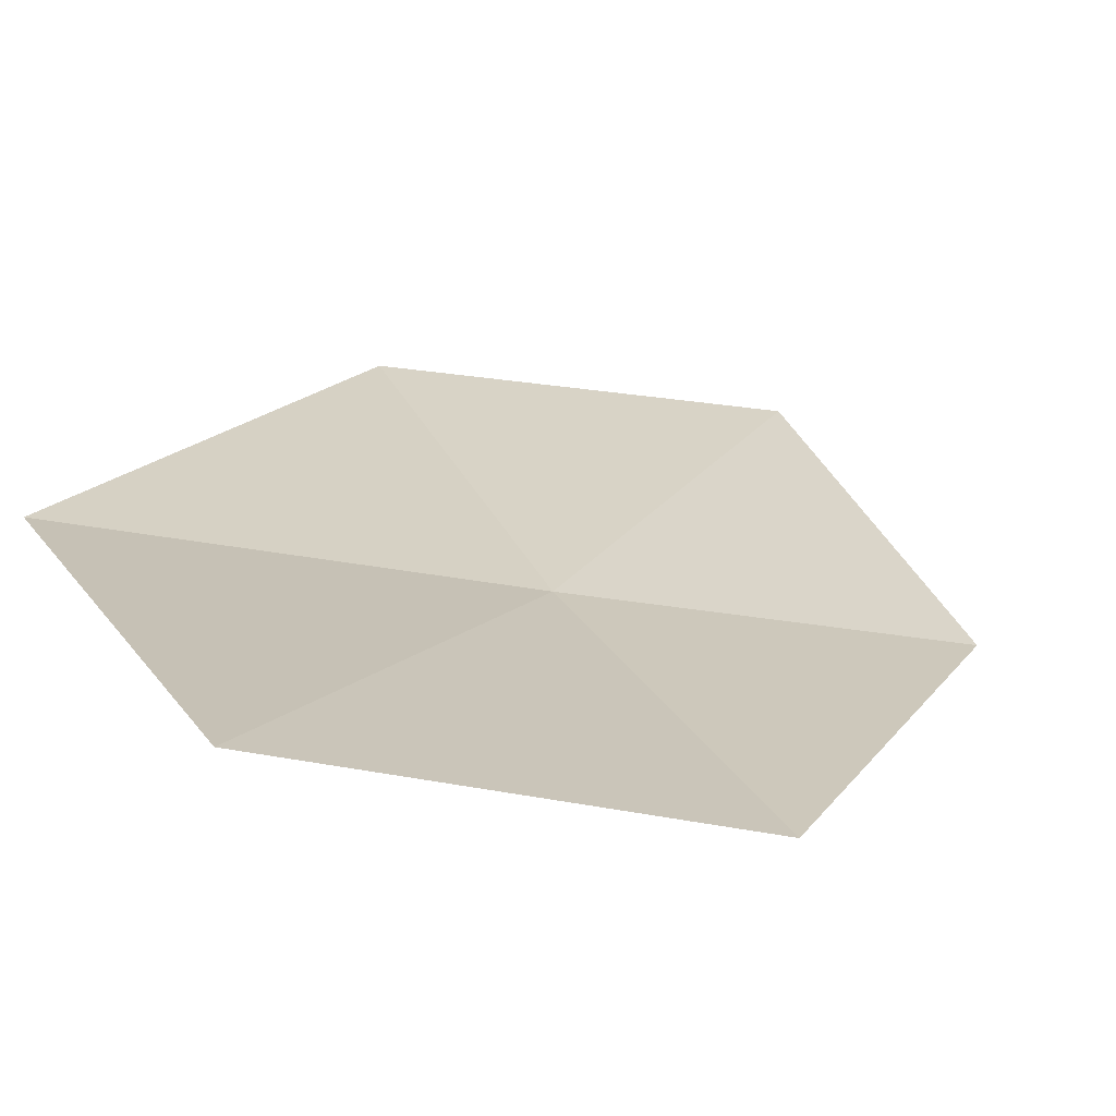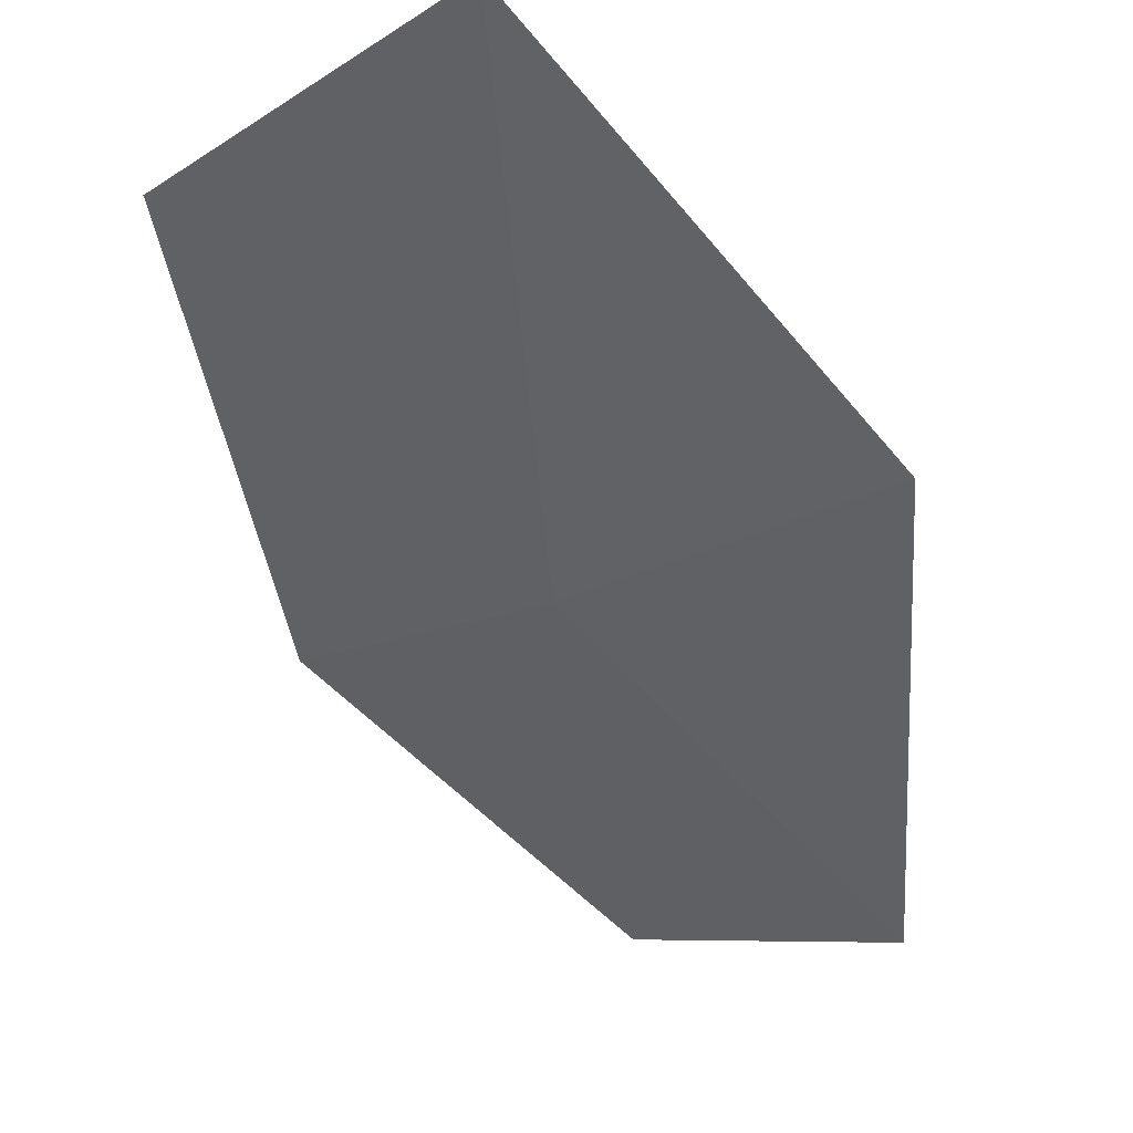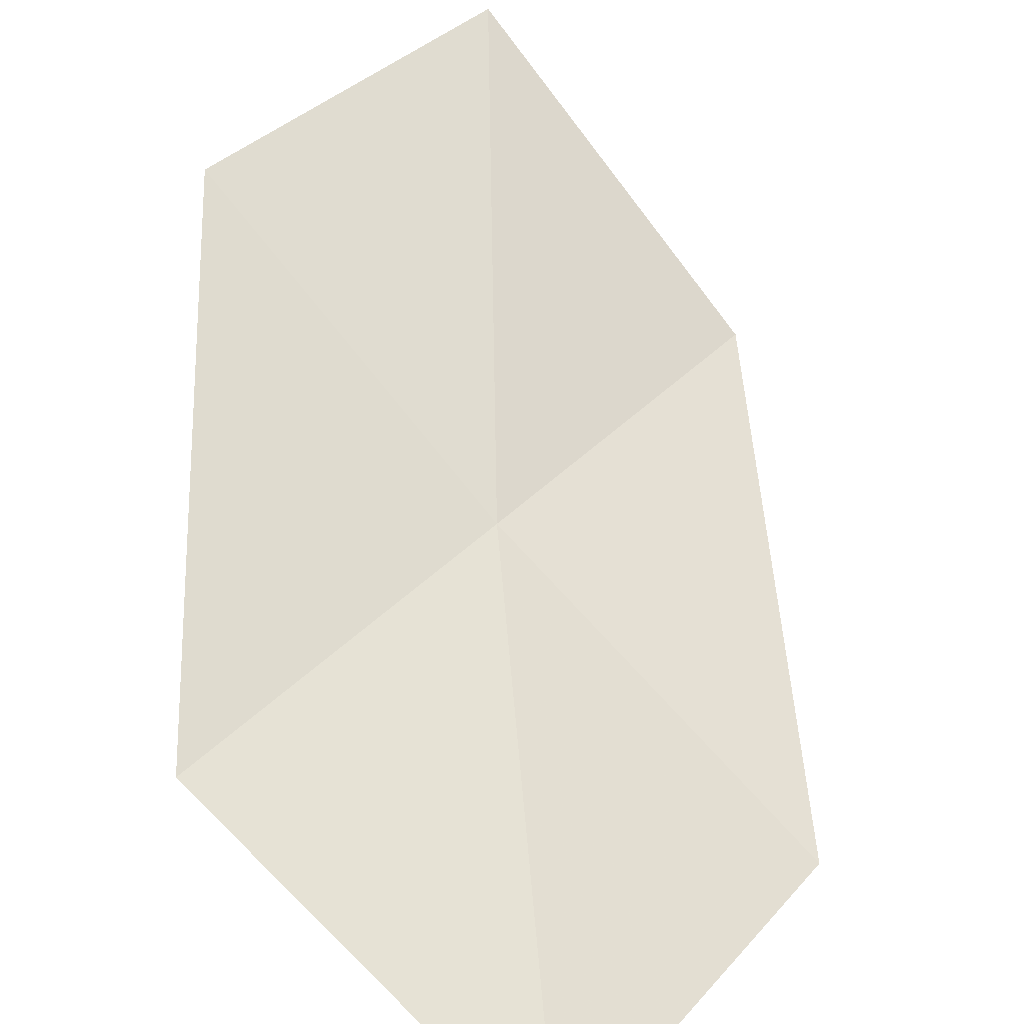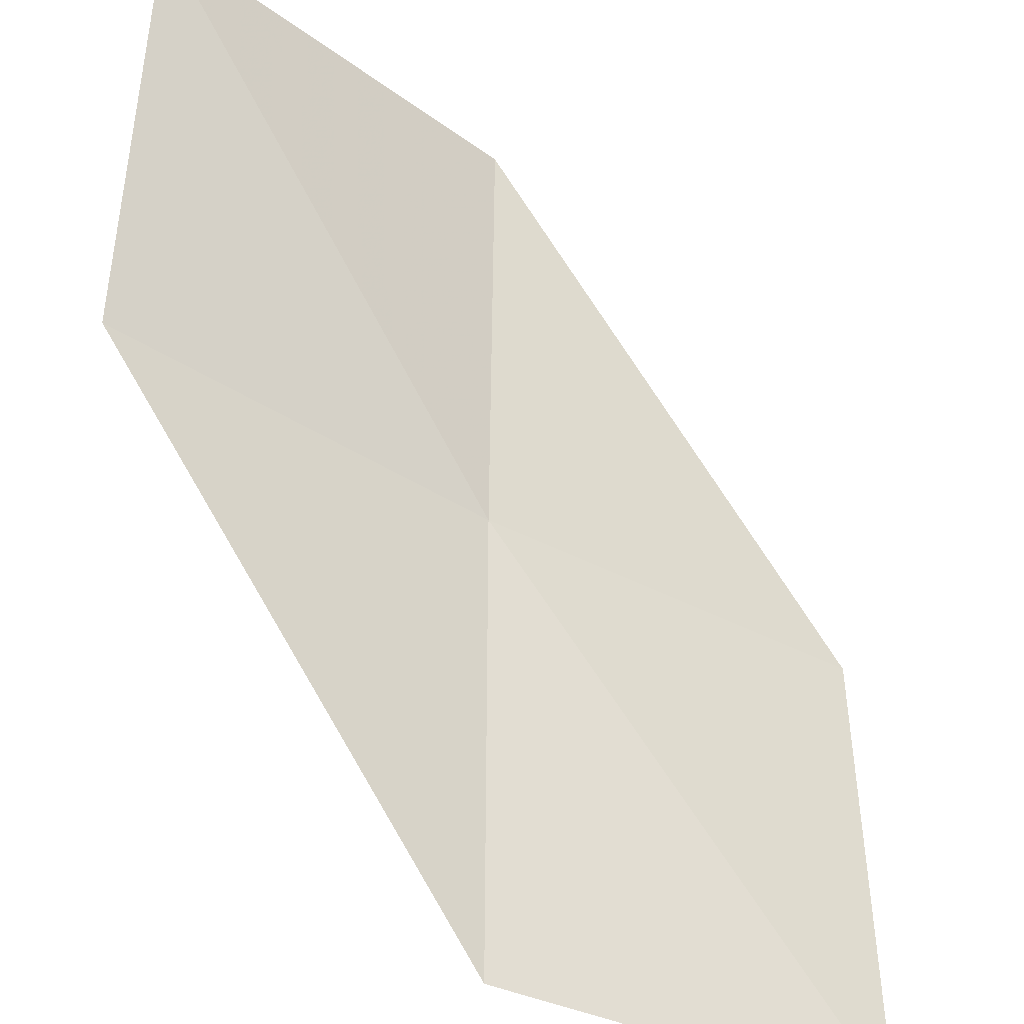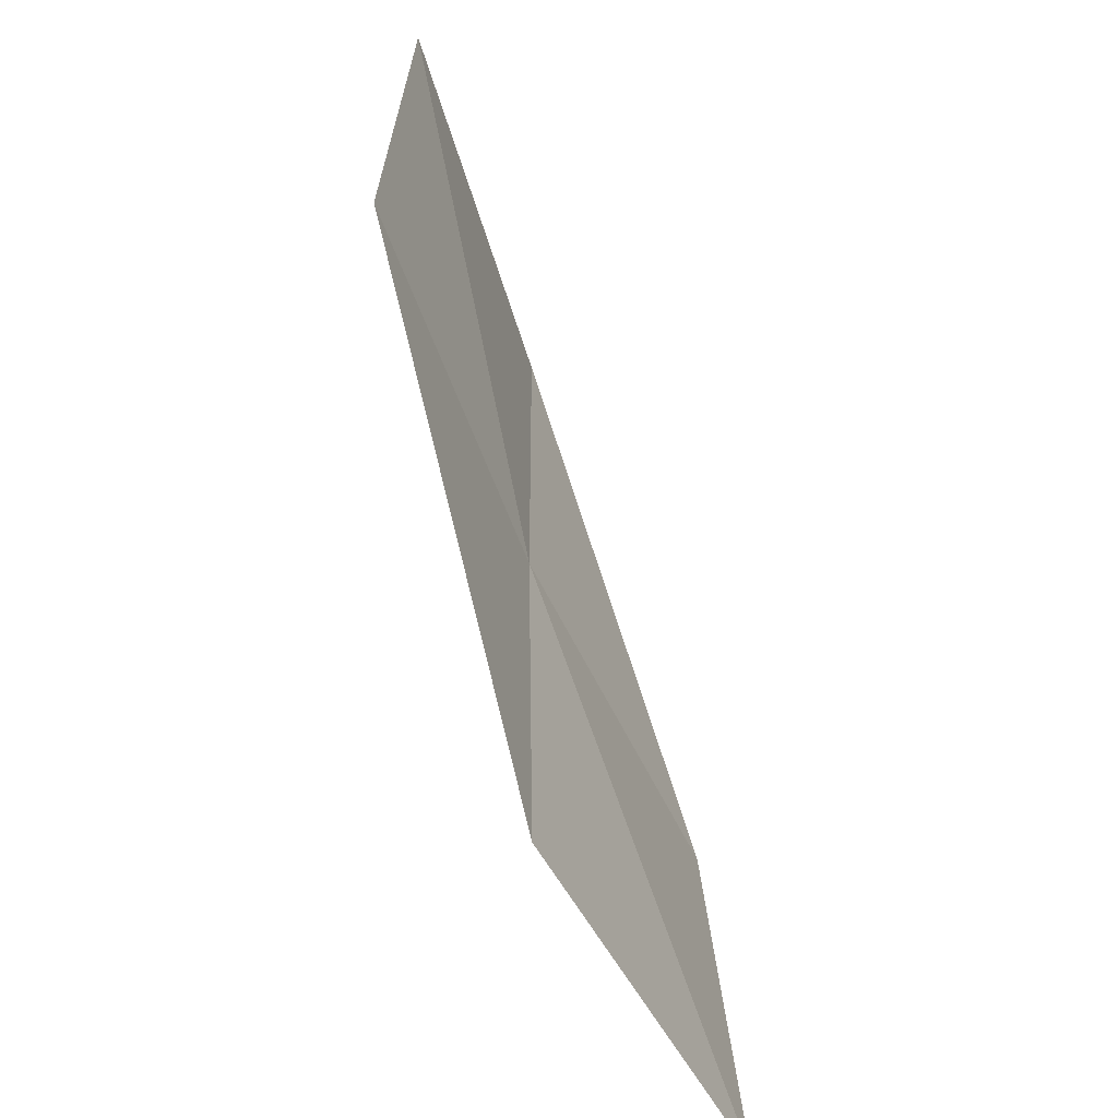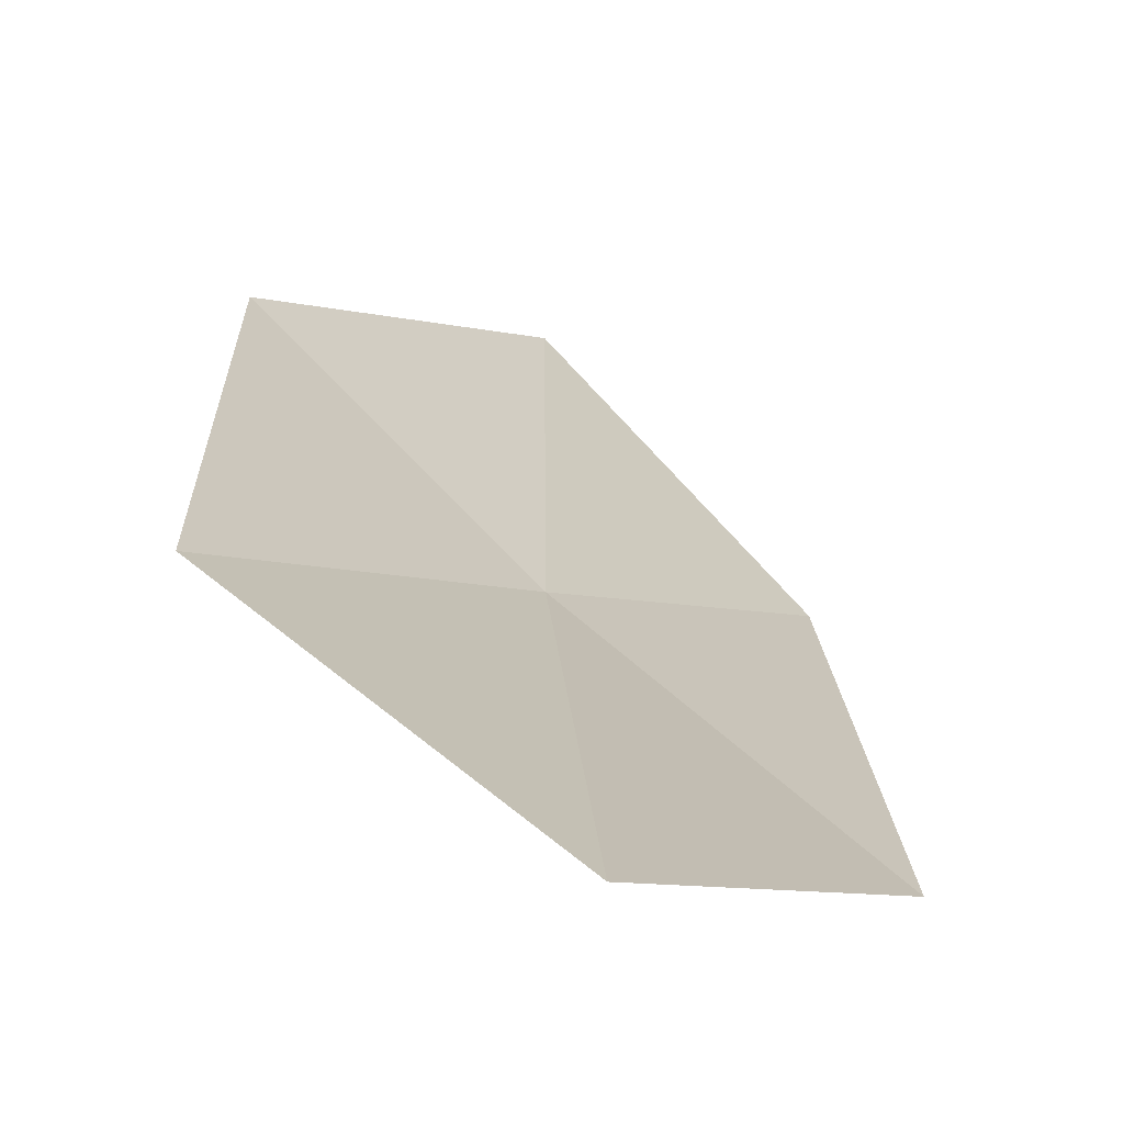
<metadata>
{"format":"obj","ext":"obj","renderer":"f3d","projection":"perspective","resolution":1024,"background":"white","views":[{"elev":-12.3,"azim":-121.0,"up":"+Y"},{"elev":-61.7,"azim":-137.8,"up":"+Y"},{"elev":31.1,"azim":-147.0,"up":"+Y"},{"elev":53.9,"azim":-179.3,"up":"+Y"},{"elev":-59.0,"azim":150.6,"up":"+Z"},{"elev":-3.8,"azim":-146.3,"up":"+Y"}]}
</metadata>
<code>
v 9.191 -13.18 11.78
v 7.871 -14.1 11.77
v 7.813 -13.99 9.997
v 9.173 -13.15 9.997
v 9.196 -13.19 13.49
v 10.4 -12.14 11.78
v 10.35 -12.08 13.49
f 1 3 2
f 1 4 3
f 1 2 5
f 1 6 4
f 1 5 7
f 1 7 6

</code>
